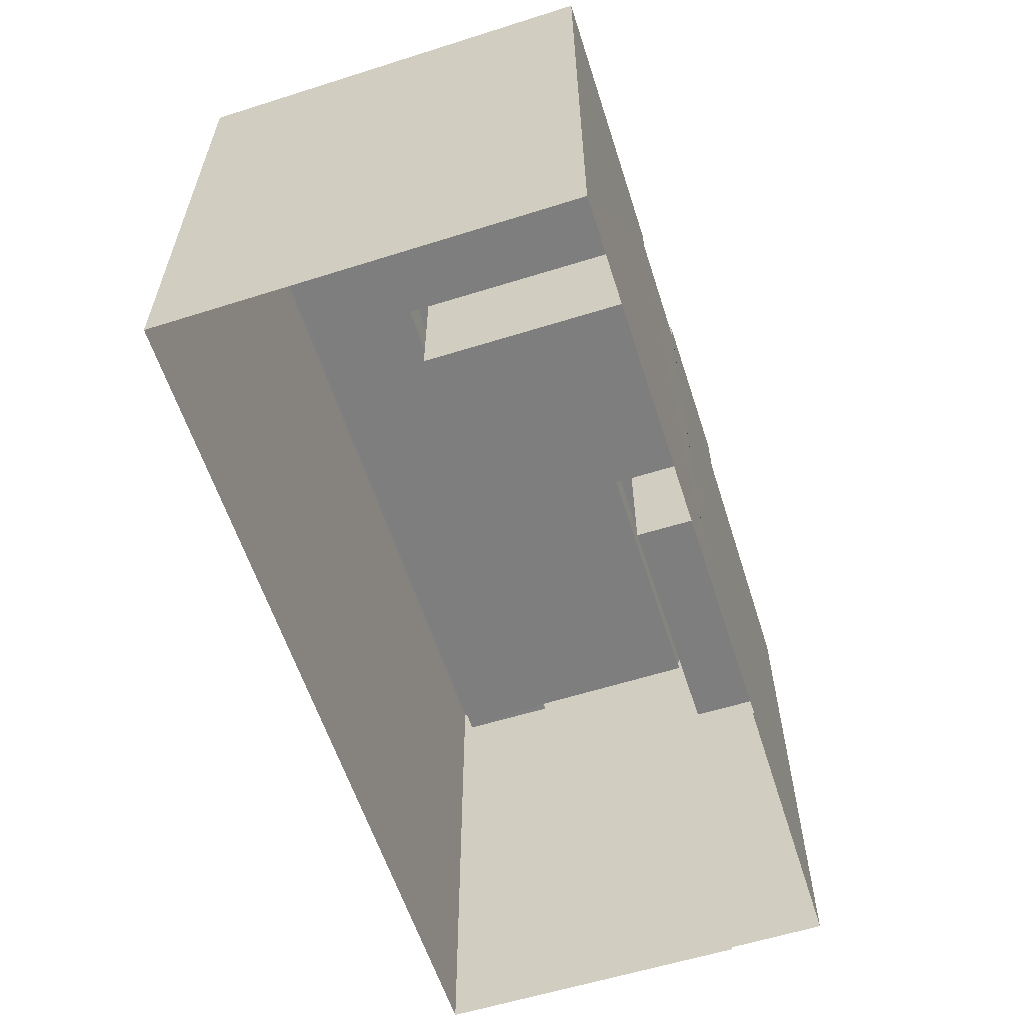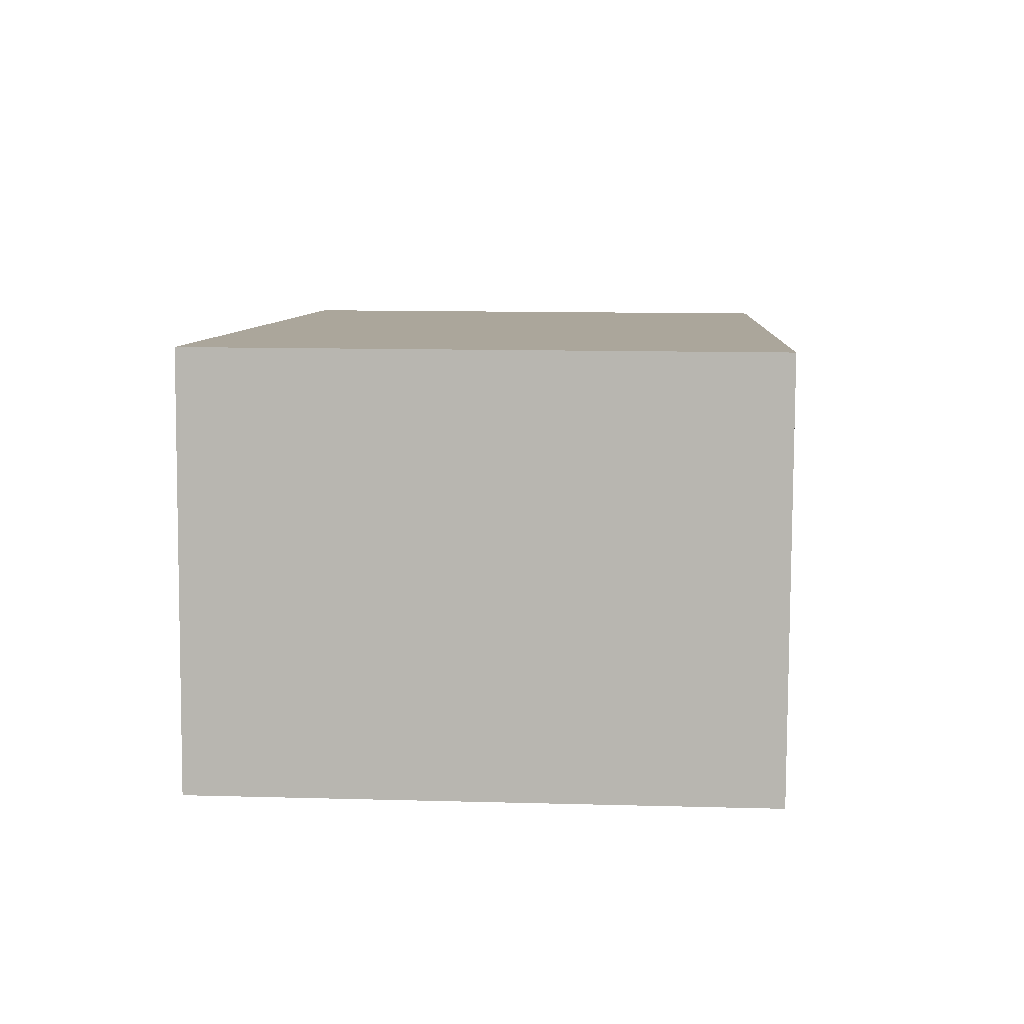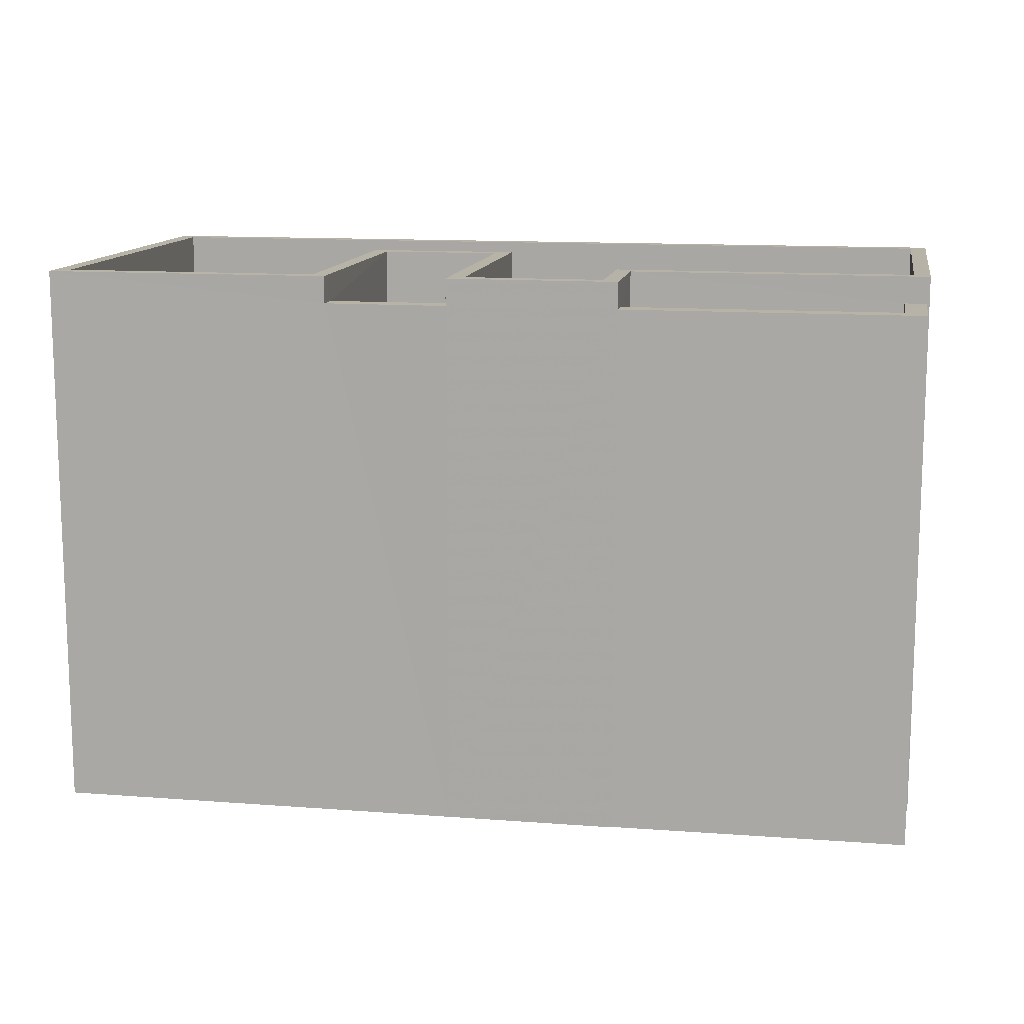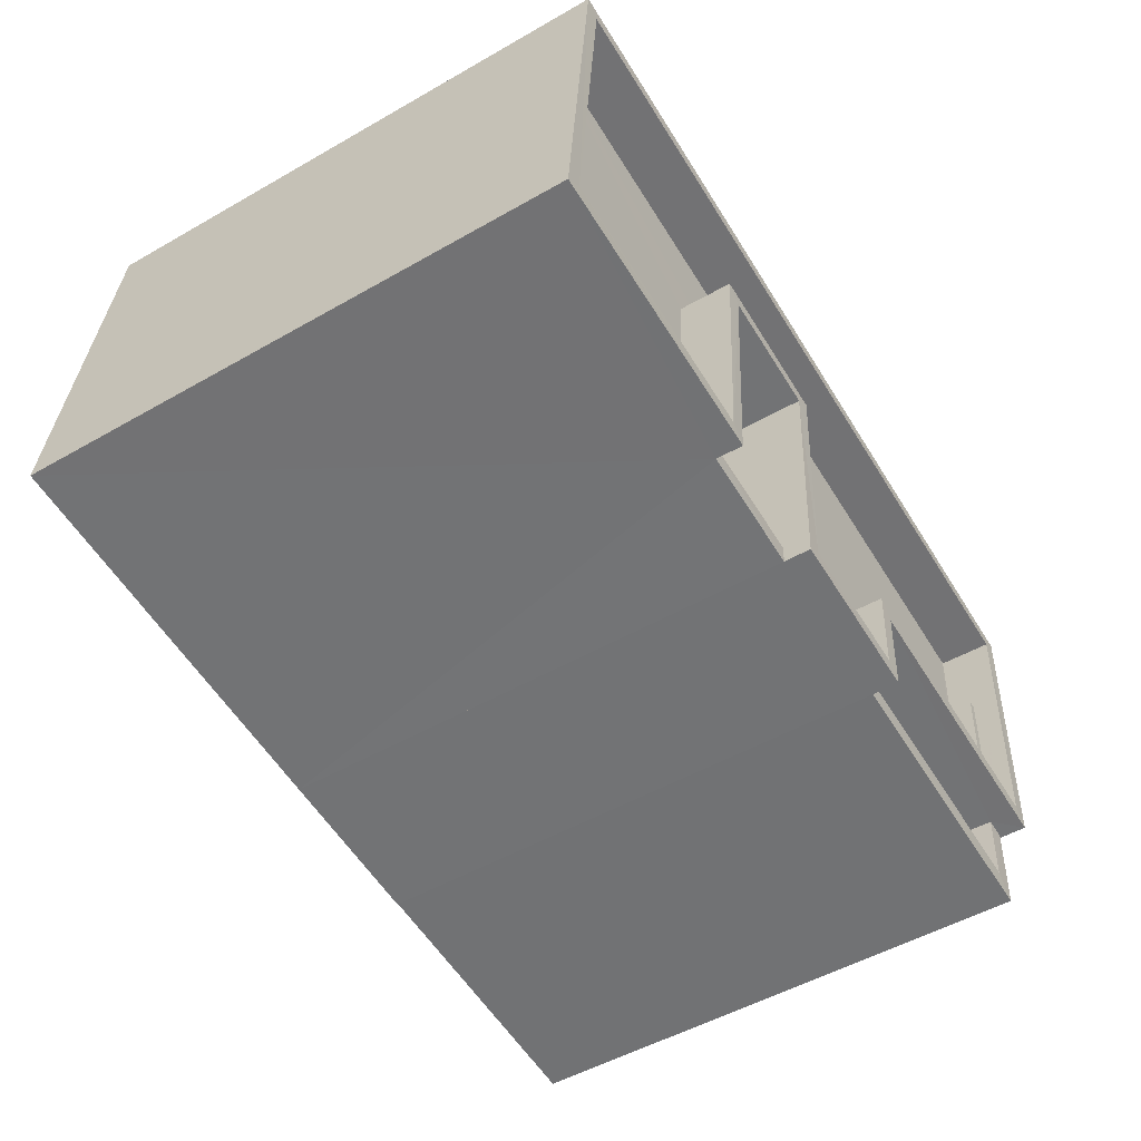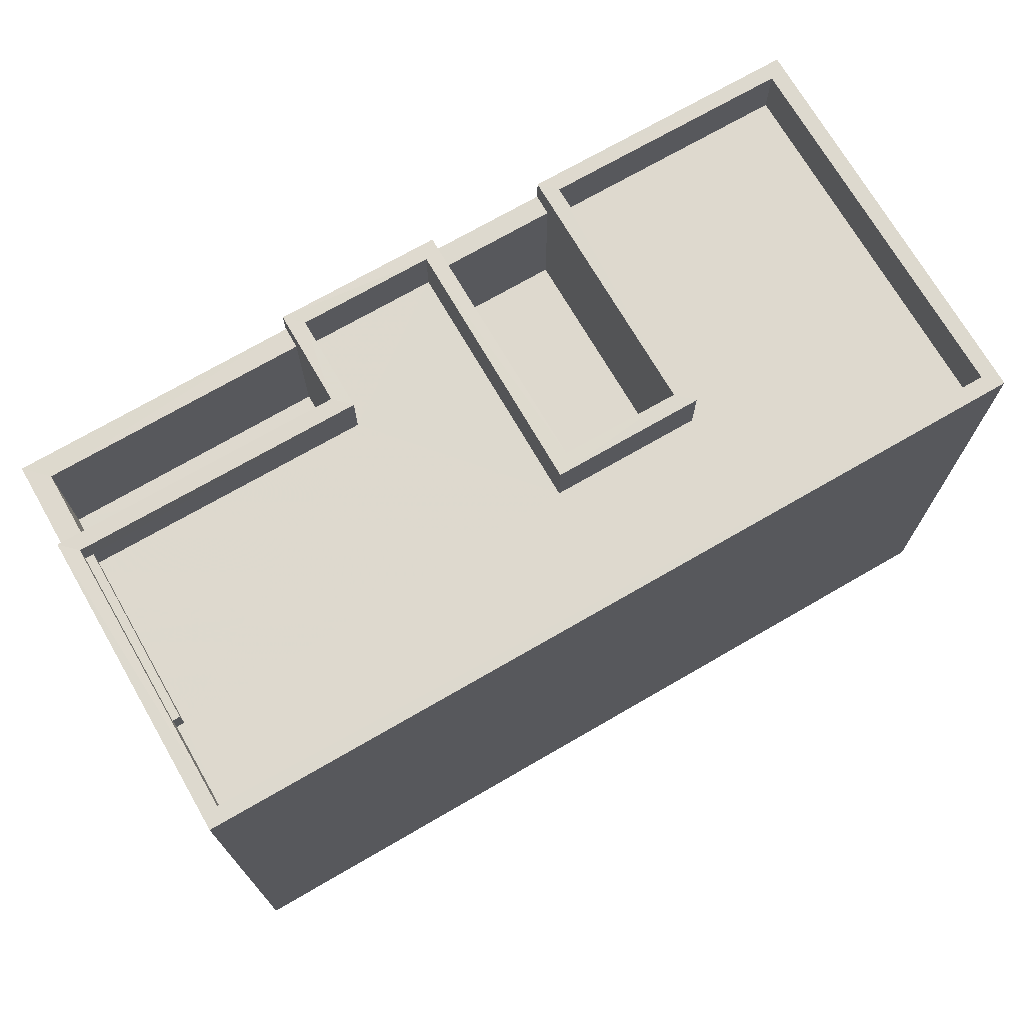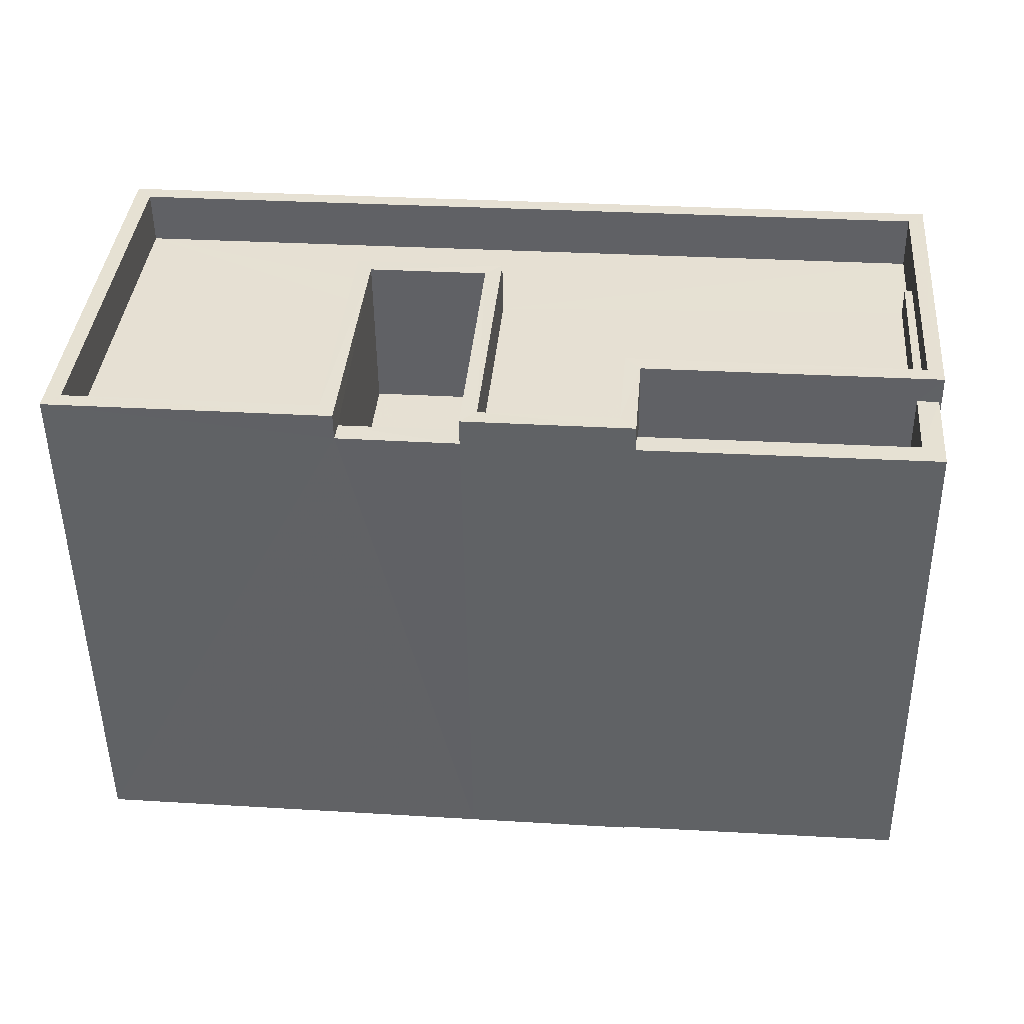
<metadata>
{"format":"obj","ext":"obj","renderer":"f3d","projection":"perspective","resolution":1024,"background":"white","views":[{"elev":-59.5,"azim":-77.2,"up":"+Z"},{"elev":12.9,"azim":-86.4,"up":"+Y"},{"elev":12.6,"azim":5.1,"up":"+Z"},{"elev":-51.8,"azim":-58.3,"up":"+Y"},{"elev":71.6,"azim":144.9,"up":"+Z"},{"elev":-51.1,"azim":0.8,"up":"+Y"}]}
</metadata>
<code>
v -8.883e+04 -1.012e+05 1.724
v -8.884e+04 -1.012e+05 1.721
v -8.882e+04 -1.012e+05 1.722
v -8.884e+04 -1.012e+05 1.724
v -8.882e+04 -1.012e+05 1.723
v -8.882e+04 -1.012e+05 1.723
v -8.883e+04 -1.012e+05 1.724
v -8.883e+04 -1.012e+05 1.724
v -8.883e+04 -1.012e+05 1.724
v -8.882e+04 -1.012e+05 1.724
v -8.882e+04 -1.012e+05 11.55
v -8.882e+04 -1.012e+05 11.55
v -8.882e+04 -1.012e+05 11.55
v -8.882e+04 -1.012e+05 11.55
v -8.883e+04 -1.012e+05 11.55
v -8.883e+04 -1.012e+05 11.55
v -8.882e+04 -1.012e+05 12.04
v -8.882e+04 -1.012e+05 12.04
v -8.884e+04 -1.012e+05 12.04
v -8.884e+04 -1.012e+05 12.04
v -8.883e+04 -1.012e+05 11.55
v -8.883e+04 -1.012e+05 11.55
v -8.883e+04 -1.012e+05 11.55
v -8.883e+04 -1.012e+05 11.55
v -8.882e+04 -1.012e+05 11.55
v -8.882e+04 -1.012e+05 11.55
v -8.882e+04 -1.012e+05 11.55
v -8.882e+04 -1.012e+05 11.55
v -8.883e+04 -1.012e+05 9.049
v -8.883e+04 -1.012e+05 9.048
v -8.883e+04 -1.012e+05 9.049
v -8.883e+04 -1.012e+05 9.048
v -8.883e+04 -1.012e+05 9.049
v -8.883e+04 -1.012e+05 9.049
v -8.882e+04 -1.012e+05 9.049
v -8.882e+04 -1.012e+05 9.049
v -8.882e+04 -1.012e+05 12.04
v -8.882e+04 -1.012e+05 12.04
v -8.882e+04 -1.012e+05 11.04
v -8.882e+04 -1.012e+05 11.04
v -8.882e+04 -1.012e+05 11.04
v -8.882e+04 -1.012e+05 11.04
v -8.883e+04 -1.012e+05 11.04
v -8.883e+04 -1.012e+05 11.04
v -8.883e+04 -1.012e+05 11.04
v -8.883e+04 -1.012e+05 11.04
v -8.884e+04 -1.012e+05 11.04
v -8.884e+04 -1.012e+05 11.04
v -8.883e+04 -1.012e+05 11.04
v -8.884e+04 -1.012e+05 11.04
v -8.883e+04 -1.012e+05 12.04
v -8.883e+04 -1.012e+05 12.04
v -8.883e+04 -1.012e+05 12.04
v -8.883e+04 -1.012e+05 12.04
v -8.883e+04 -1.012e+05 12.04
v -8.883e+04 -1.012e+05 12.04
v -8.883e+04 -1.012e+05 12.04
v -8.883e+04 -1.012e+05 12.04
v -8.883e+04 -1.012e+05 12.04
v -8.884e+04 -1.012e+05 12.04
v -8.883e+04 -1.012e+05 12.04
v -8.883e+04 -1.012e+05 12.04
v -8.884e+04 -1.012e+05 12.04
v -8.884e+04 -1.012e+05 12.04
f 1 2 3
f 4 2 1
f 3 5 6
f 7 1 8
f 9 6 10
f 8 1 9
f 1 3 9
f 3 6 9
f 11 12 13
f 12 14 13
f 15 11 13
f 16 15 13
f 17 18 19
f 20 17 19
f 21 22 23
f 21 24 22
f 25 26 27
f 25 28 26
f 29 30 31
f 29 32 30
f 33 34 35
f 36 33 35
f 17 37 18
f 17 38 37
f 39 40 41
f 42 41 43
f 44 45 43
f 46 40 47
f 48 49 47
f 50 49 48
f 44 43 46
f 49 46 47
f 41 40 46
f 43 41 46
f 38 51 37
f 52 53 54
f 51 55 52
f 56 57 58
f 38 59 51
f 60 56 58
f 61 53 57
f 61 54 53
f 62 56 60
f 55 53 52
f 51 59 55
f 56 61 57
f 60 63 62
f 63 64 62
f 20 19 63
f 19 64 63
f 45 59 43
f 45 55 59
f 14 36 35
f 13 14 35
f 19 3 2
f 19 18 3
f 63 48 47
f 20 63 47
f 28 41 26
f 28 39 41
f 25 38 28
f 39 28 40
f 40 28 17
f 28 38 17
f 53 55 45
f 44 53 45
f 31 30 22
f 23 22 62
f 62 22 56
f 22 30 56
f 12 10 6
f 12 11 10
f 24 31 22
f 24 29 31
f 42 26 41
f 42 27 26
f 20 47 40
f 17 20 40
f 60 50 48
f 63 60 48
f 49 57 46
f 49 58 57
f 56 32 61
f 56 30 32
f 21 23 1
f 1 23 4
f 4 23 64
f 23 62 64
f 18 5 3
f 18 37 5
f 14 51 33
f 51 14 37
f 37 12 5
f 33 36 14
f 5 12 6
f 14 12 37
f 52 7 8
f 52 54 7
f 24 61 32
f 61 24 54
f 54 21 7
f 32 29 24
f 7 21 1
f 24 21 54
f 42 43 27
f 25 27 38
f 38 27 59
f 27 43 59
f 34 33 16
f 9 15 8
f 33 51 16
f 8 15 52
f 16 51 52
f 15 16 52
f 46 53 44
f 46 57 53
f 58 49 50
f 60 58 50
f 16 13 35
f 34 16 35
f 19 2 4
f 64 19 4
f 10 15 9
f 10 11 15

</code>
